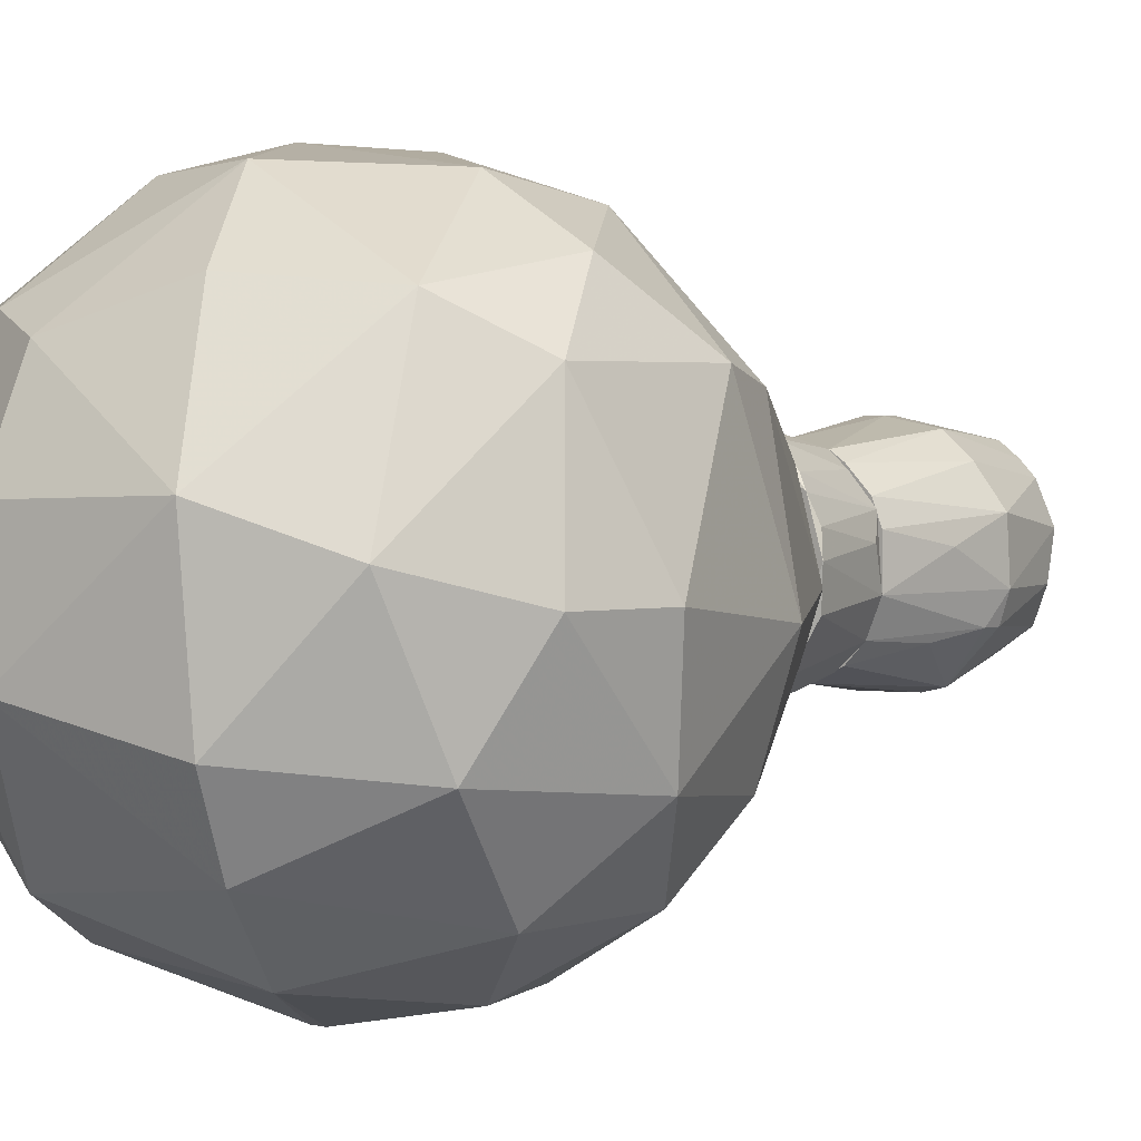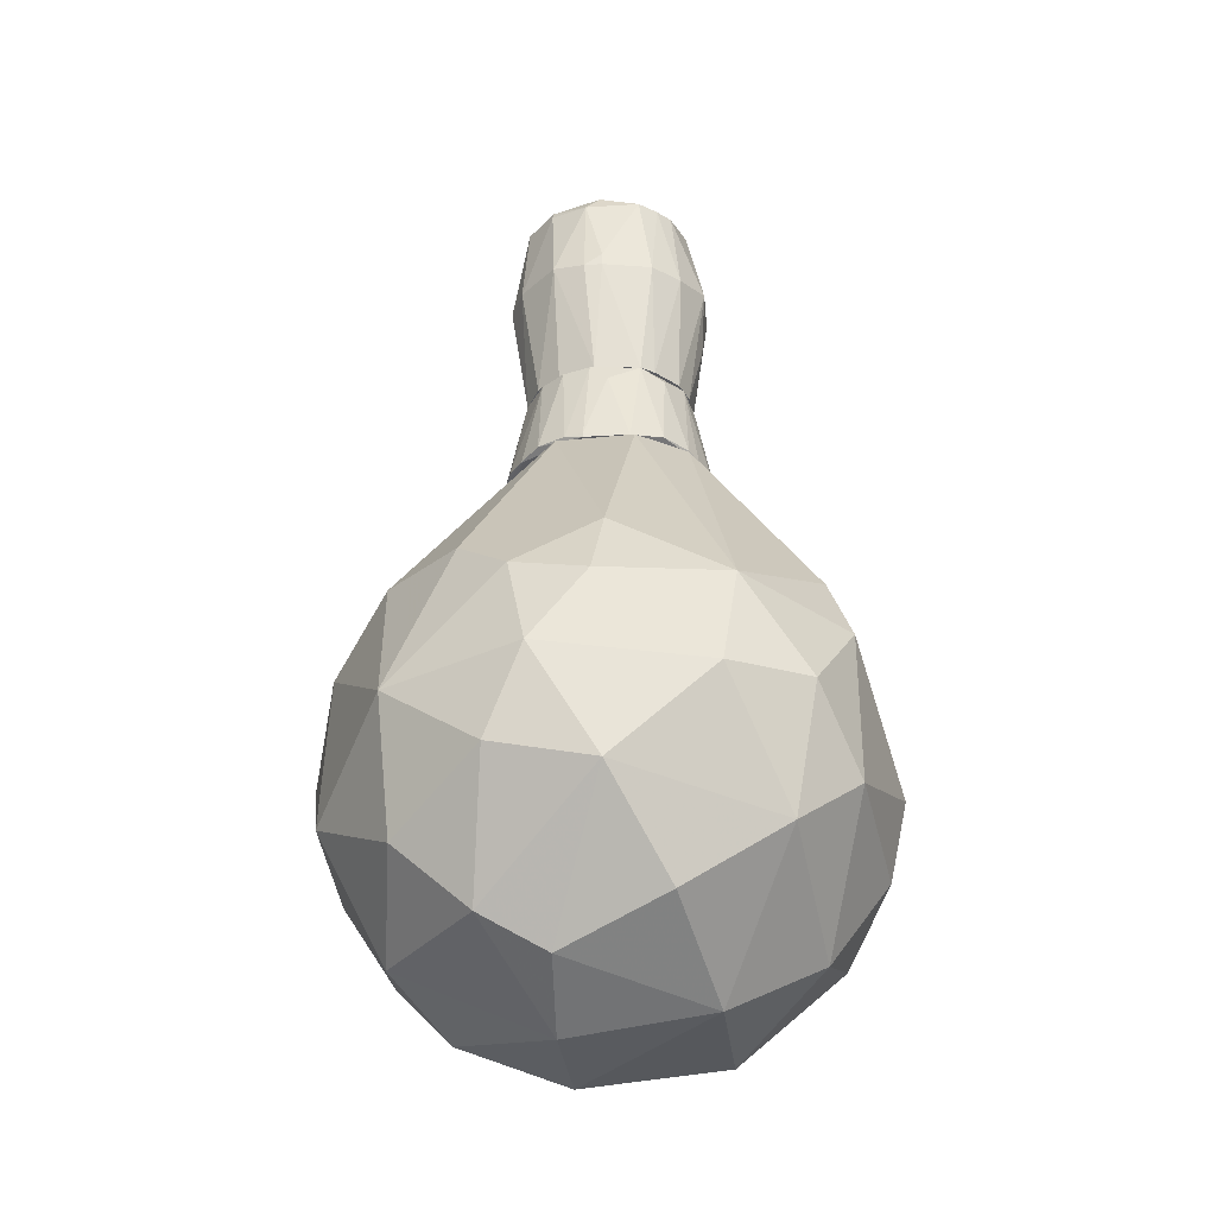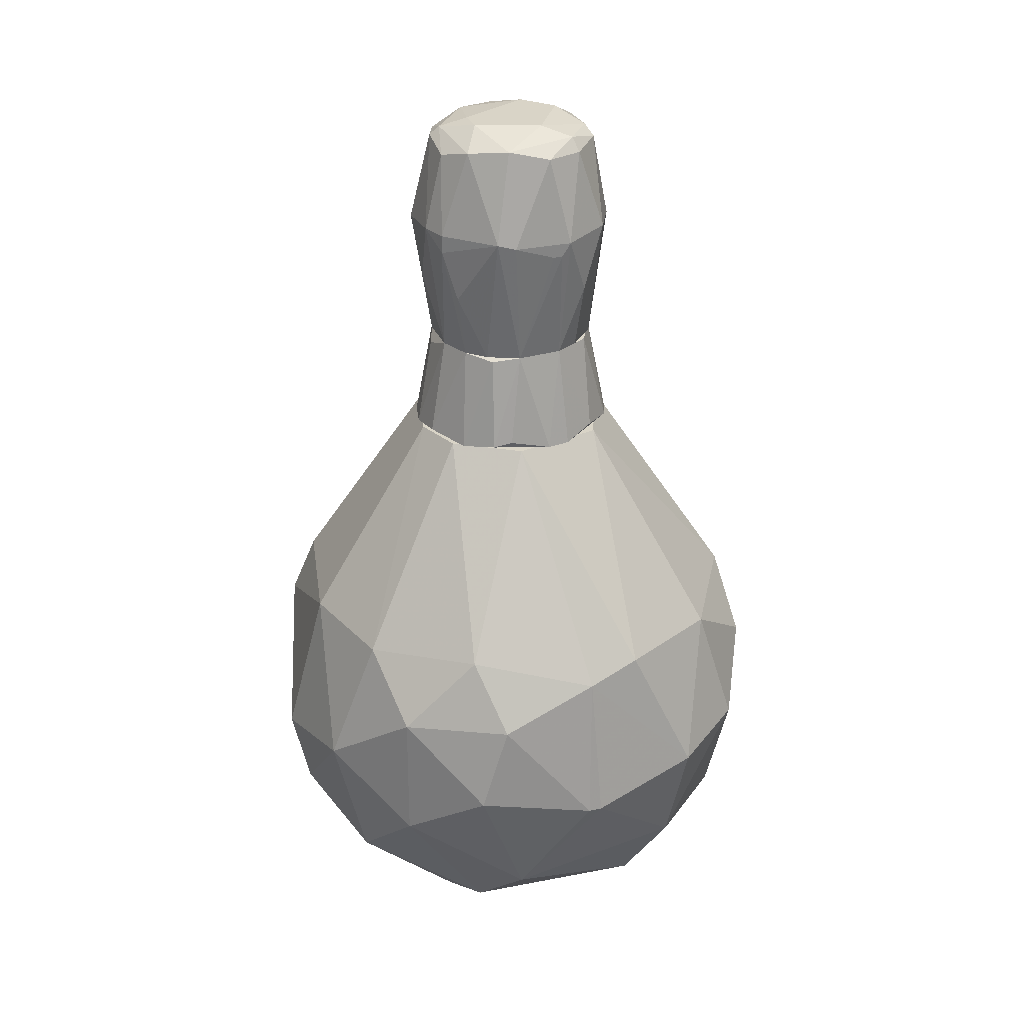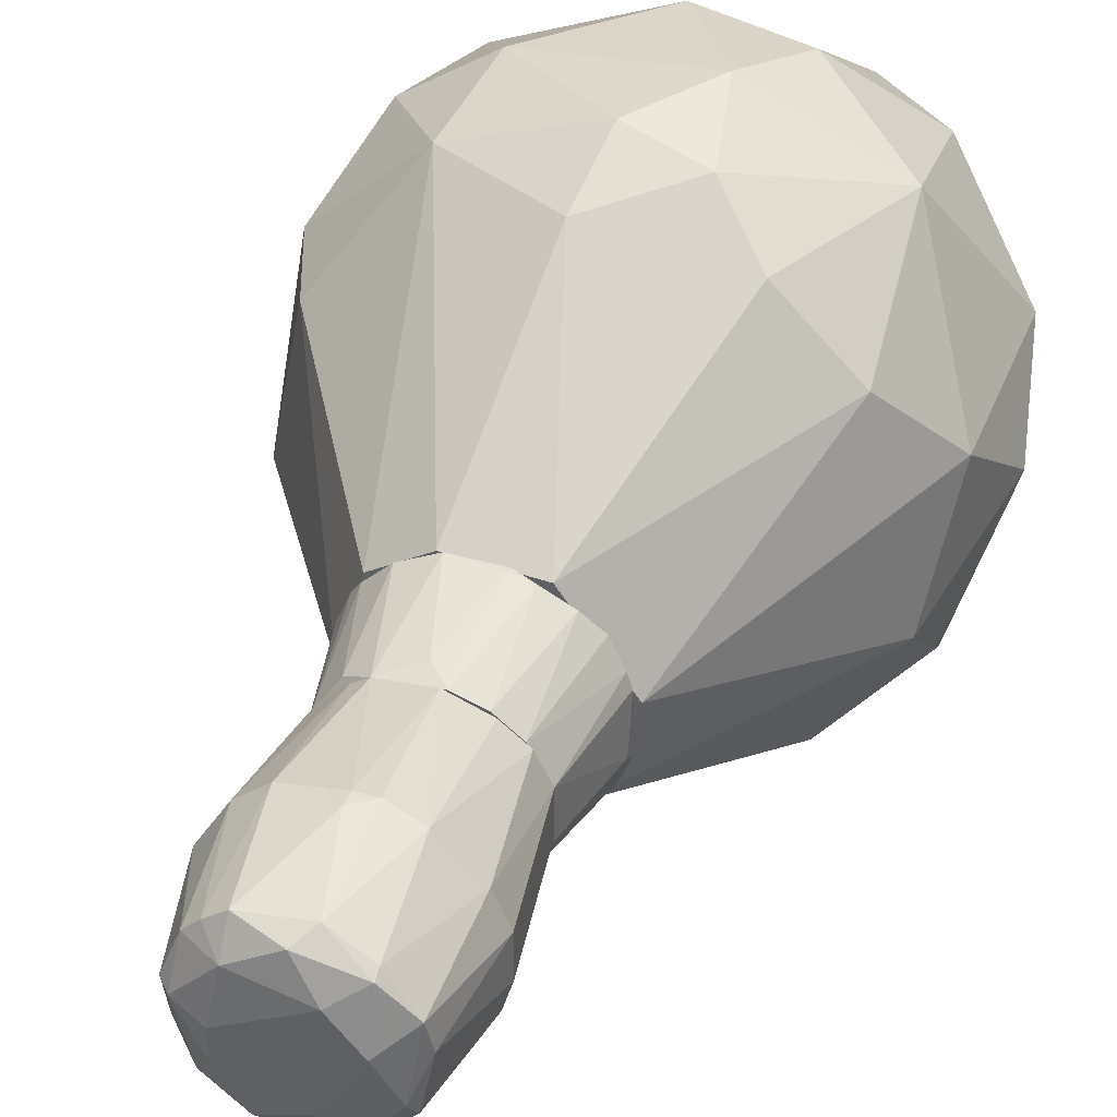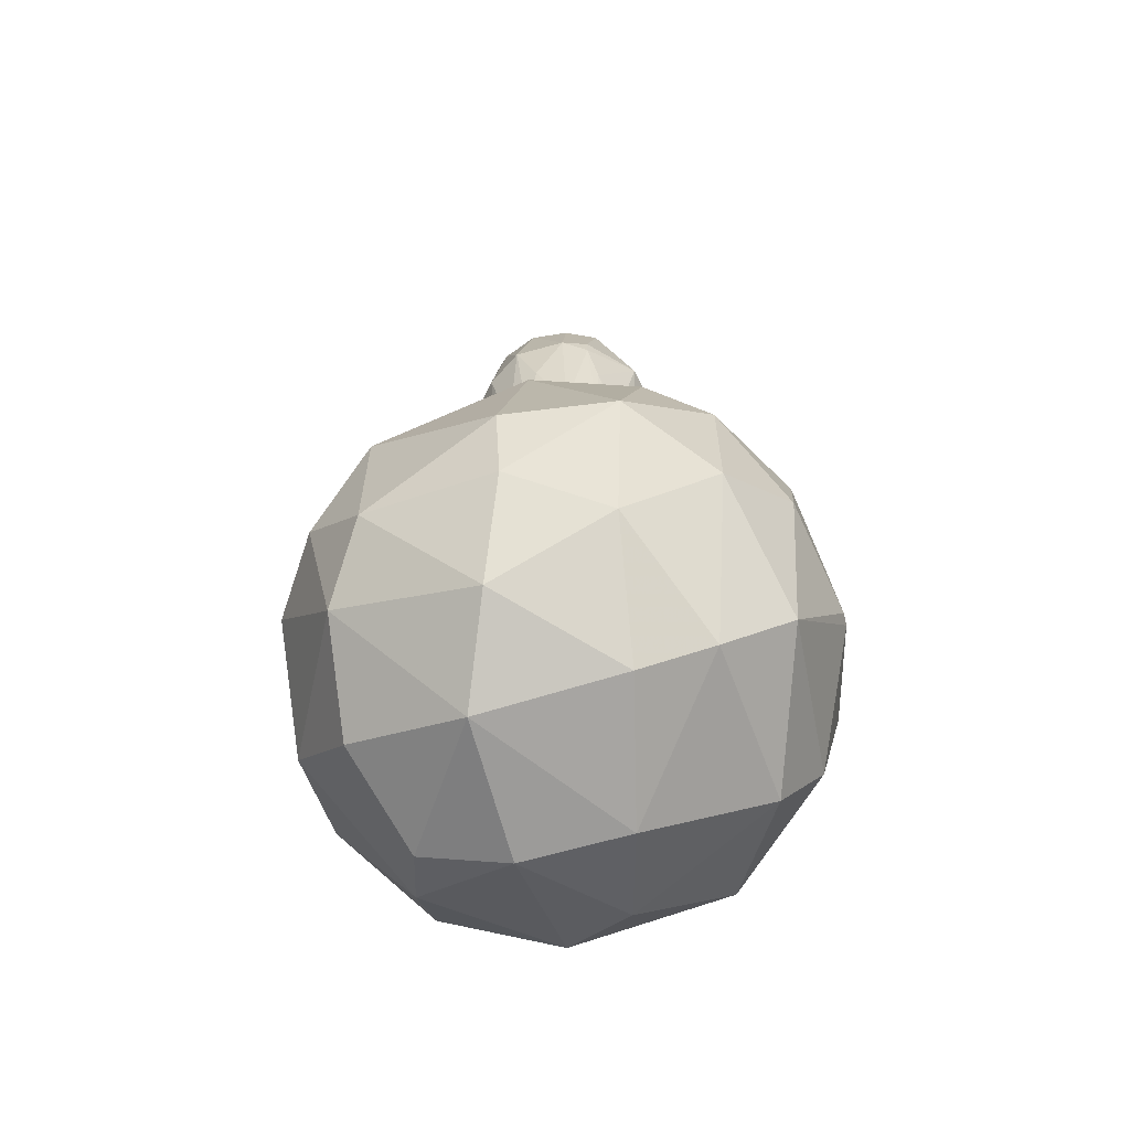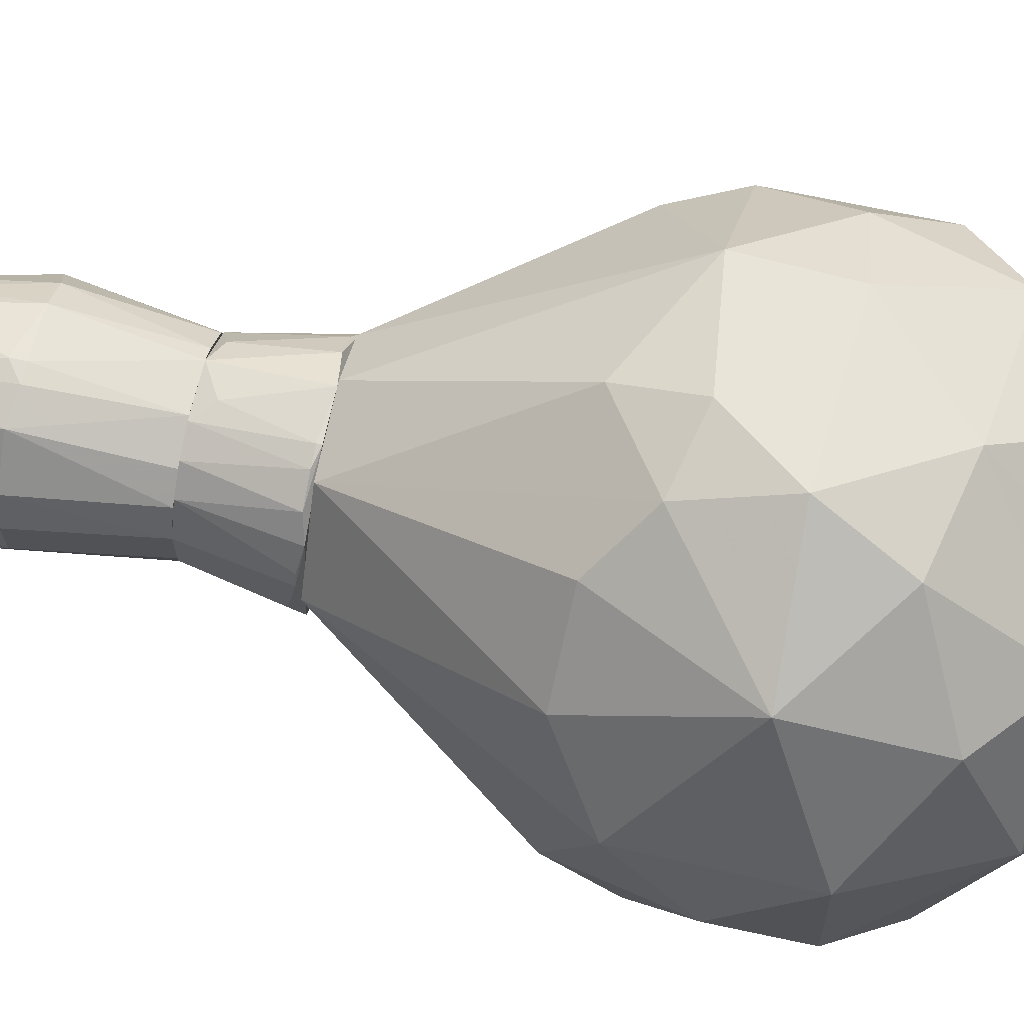
<metadata>
{"format":"obj","ext":"obj","renderer":"f3d","projection":"perspective","resolution":1024,"background":"white","views":[{"elev":2.6,"azim":-139.9,"up":"+Y"},{"elev":-33.5,"azim":-175.3,"up":"+Z"},{"elev":28.5,"azim":-18.8,"up":"+Z"},{"elev":39.7,"azim":19.5,"up":"+Y"},{"elev":-63.1,"azim":-75.9,"up":"+Z"},{"elev":69.1,"azim":102.1,"up":"+Y"}]}
</metadata>
<code>
o convex_0
v -0.001893 0.03187 -0.02048
v -0.000149 -0.0343 -0.01062
v 0.001582 -0.0343 -0.01062
v -0.004212 0.01271 0.03581
v 0.03467 0.000522 -0.005395
v -0.0344 -0.000628 -0.009453
v 0.004483 -0.007017 -0.04081
v -0.003056 -0.0134 0.03581
v 0.02306 0.02606 -0.007715
v -0.0164 0.02896 0.003877
v 0.02538 -0.02385 -0.005977
v 0.01319 0.001685 0.03581
v -0.02453 0.002841 -0.03151
v -0.02337 -0.02443 -0.01468
v 0.02422 0.005748 -0.03151
v -0.02976 -0.002947 0.01085
v 0.008546 0.03186 0.004459
v 0.004483 0.01852 -0.03616
v 0.01029 -0.02268 -0.03151
v -0.02163 0.022 -0.02339
v -0.02337 -0.02443 0.002139
v -0.01176 -0.02036 -0.03267
v 0.02074 -0.02268 0.009688
v -0.02917 0.01678 0.002721
v 0.02422 0.01794 0.01085
v 0.001001 -0.03139 0.00795
v -0.0135 -0.001784 0.03581
v 0.02654 -0.01456 -0.02454
v 0.02944 -0.007592 0.01026
v 0.0219 0.02141 -0.02397
v -0.01292 0.007486 -0.03848
v 0.008546 -0.01049 0.03581
v 0.005646 0.01213 0.03581
v -0.02685 -0.01282 -0.02513
v 0.03235 0.009812 -0.01584
v 0.03176 0.008649 0.004467
v 0.01609 -0.03081 -0.007715
v -0.02917 0.01678 -0.01643
v -0.008275 -0.02907 -0.02455
v -0.01118 -0.03139 0.002721
v -0.03149 -0.01456 -0.006558
v -0.01466 0.03129 -0.008878
v 0.01087 0.03129 -0.01758
v -0.00073 0.03361 0.002139
v -0.0135 -0.01107 -0.03731
v -0.02627 0.01503 0.01085
v -0.02569 -0.0163 0.01026
v 0.01784 -0.003528 -0.03673
v -0.008857 0.02316 -0.03152
v 0.01435 -0.02791 -0.02165
v 0.005064 0.006911 -0.04081
v 0.03235 -0.008755 -0.01642
v -0.01466 -0.03139 -0.008297
v 0.007972 -0.02965 0.009688
v 0.03003 -0.01514 0.002139
v -0.001893 0.02955 0.01143
v -0.0106 0.008649 0.03581
v 0.01494 0.02664 0.01026
v -0.02453 0.0249 -0.007715
v -0.01408 -0.02617 0.01143
v -0.03207 -0.000628 -0.0199
v -0.01118 -0.008173 0.03581
v 0.01261 0.02084 -0.03209
v 0.006227 0.03419 -0.00714
f 42 44 64
f 4 8 12
f 7 19 22
f 6 16 24
f 2 3 26
f 8 4 27
f 13 20 31
f 12 8 32
f 23 29 32
f 29 12 32
f 4 12 33
f 12 25 33
f 22 14 34
f 30 9 35
f 15 30 35
f 9 25 36
f 25 12 36
f 29 5 36
f 12 29 36
f 5 35 36
f 35 9 36
f 11 23 37
f 26 3 37
f 20 13 38
f 6 24 38
f 3 2 39
f 14 22 39
f 22 19 39
f 2 26 40
f 16 6 41
f 14 21 41
f 34 14 41
f 1 20 42
f 9 30 43
f 42 10 44
f 7 22 45
f 31 7 45
f 13 31 45
f 34 13 45
f 22 34 45
f 10 24 46
f 24 16 46
f 16 27 46
f 27 16 47
f 16 41 47
f 41 21 47
f 19 7 48
f 15 28 48
f 28 19 48
f 1 18 49
f 20 1 49
f 18 31 49
f 31 20 49
f 28 11 50
f 19 28 50
f 37 3 50
f 11 37 50
f 3 39 50
f 39 19 50
f 7 31 51
f 31 18 51
f 48 7 51
f 15 48 51
f 11 28 52
f 28 15 52
f 35 5 52
f 15 35 52
f 21 14 53
f 39 2 53
f 14 39 53
f 2 40 53
f 40 21 53
f 8 26 54
f 32 8 54
f 23 32 54
f 37 23 54
f 26 37 54
f 23 11 55
f 5 29 55
f 29 23 55
f 52 5 55
f 11 52 55
f 10 4 56
f 4 33 56
f 33 17 56
f 44 10 56
f 17 44 56
f 4 10 57
f 27 4 57
f 10 46 57
f 46 27 57
f 9 17 58
f 25 9 58
f 17 33 58
f 33 25 58
f 24 10 59
f 20 38 59
f 38 24 59
f 10 42 59
f 42 20 59
f 26 8 60
f 21 40 60
f 40 26 60
f 47 21 60
f 13 34 61
f 6 38 61
f 38 13 61
f 41 6 61
f 34 41 61
f 8 27 62
f 27 47 62
f 60 8 62
f 47 60 62
f 18 1 63
f 30 15 63
f 1 43 63
f 43 30 63
f 15 51 63
f 51 18 63
f 17 9 64
f 1 42 64
f 43 1 64
f 9 43 64
f 44 17 64
o convex_1
v -0.004213 -0.01282 0.03697
v 0.002166 0.01272 0.03639
v 0.002166 0.01272 0.03581
v 0.01261 -0.004112 0.03581
v 0.01029 0.002848 0.04858
v -0.01002 0.004589 0.04858
v 0.003327 -0.0105 0.04858
v -0.0135 0.000526 0.03581
v -0.008859 -0.007016 0.04858
v 0.001585 0.01039 0.04858
v -0.007698 0.01097 0.03639
v 0.01029 0.008072 0.03581
v 0.003907 -0.01282 0.03581
v 0.00797 -0.007596 0.04858
v -0.01002 -0.009338 0.03581
v -0.004796 0.009813 0.04858
v -0.002475 -0.01108 0.04858
v 0.005068 0.009232 0.04858
v -0.0106 -0.002953 0.04858
v 0.00797 -0.0105 0.03697
v 0.01261 0.003428 0.03639
v -0.01176 0.00633 0.03581
v -0.01292 -0.004112 0.03639
v 0.01029 -0.002953 0.04858
v -0.003636 0.01272 0.03581
v -0.005957 -0.009918 0.048
v 0.00797 0.01039 0.03639
v 0.01145 -0.007016 0.03639
v 0.00797 0.006911 0.04858
v 0.001005 -0.0134 0.03581
v -0.006538 -0.01224 0.03639
v -0.007698 0.008072 0.04742
v -0.01118 0.001687 0.04684
v 0.01261 -0.002953 0.03755
v -0.01292 0.003428 0.03639
v -0.000731 0.01097 0.04626
v -0.0106 0.008072 0.03639
v 0.004487 0.01213 0.03639
v 0.01203 0.00517 0.03639
f 76 93 103
f 69 70 71
f 67 68 72
f 71 70 73
f 70 69 74
f 68 67 76
f 72 68 77
f 69 71 78
f 72 77 79
f 70 74 80
f 71 73 81
f 74 69 82
f 73 70 83
f 71 77 84
f 78 71 84
f 68 76 85
f 67 72 86
f 72 79 87
f 79 73 87
f 83 72 87
f 73 83 87
f 69 78 88
f 66 67 89
f 75 80 89
f 67 86 89
f 86 75 89
f 73 79 90
f 81 73 90
f 76 67 91
f 77 68 92
f 84 77 92
f 78 84 92
f 68 88 92
f 88 78 92
f 82 69 93
f 76 91 93
f 91 82 93
f 77 71 94
f 79 77 94
f 71 81 94
f 81 65 94
f 65 81 95
f 90 79 95
f 81 90 95
f 94 65 95
f 79 94 95
f 70 80 96
f 80 75 96
f 83 70 97
f 72 83 97
f 68 85 98
f 85 69 98
f 88 68 98
f 69 88 98
f 86 72 99
f 70 86 99
f 97 70 99
f 72 97 99
f 74 66 100
f 80 74 100
f 66 89 100
f 89 80 100
f 86 70 101
f 75 86 101
f 70 96 101
f 96 75 101
f 67 66 102
f 66 74 102
f 74 82 102
f 91 67 102
f 82 91 102
f 69 85 103
f 85 76 103
f 93 69 103
o convex_2
v -0.000154 0.01272 0.06367
v 0.001584 -0.01282 0.06309
v 0.002746 -0.01282 0.06309
v 0.002166 -0.005855 0.07877
v -0.01292 -0.002953 0.06541
v 0.01029 0.002847 0.04858
v -0.0106 -0.002953 0.04858
v 0.01087 0.001107 0.07586
v -0.007118 0.008652 0.07586
v -0.006535 0.008652 0.04858
v 0.006228 -0.008758 0.04858
v -0.008278 -0.007018 0.07644
v 0.009711 -0.009337 0.06541
v 0.006811 0.008072 0.07702
v -0.006535 -0.009337 0.04858
v -0.01292 0.00401 0.06483
v 0.005648 0.008652 0.04858
v 0.01087 0.00691 0.06425
v -0.005958 -0.01224 0.06541
v 0.001584 -0.01108 0.07586
v 0.01261 -0.002373 0.06425
v -0.00944 0.001687 0.0776
v -0.006535 0.01155 0.06367
v 0.009711 -0.005275 0.07644
v 0.006228 0.01155 0.06425
v 0.000424 0.009812 0.0776
v 0.009711 -0.004693 0.04858
v -0.002476 -0.01108 0.04858
v -0.01176 -0.006438 0.06309
v 0.001004 0.01039 0.04858
v -0.00944 0.00575 0.04858
v 0.006811 0.001687 0.07877
v -0.005958 0.000527 0.07877
v 0.01261 0.002847 0.06425
v -0.003636 -0.009917 0.07702
v -0.01002 0.008652 0.06367
v 0.002166 0.01098 0.07528
v -0.0106 0.002267 0.07644
v -0.004796 0.01039 0.07586
v 0.01029 0.004587 0.07644
v 0.006228 -0.009337 0.07586
v 0.003906 -0.01282 0.06483
v 0.003326 -0.0105 0.04858
v 0.008551 0.00633 0.04858
v -0.01234 0.001107 0.05729
v -0.004796 0.009812 0.04858
v -0.004796 0.006912 0.07818
v -0.005958 -0.002953 0.07877
v -0.0106 -0.002953 0.07528
v -0.003636 -0.01282 0.06483
v 0.006808 -0.0105 0.05729
v -0.008858 0.006912 0.07586
v 0.003326 0.00575 0.07877
v 0.005648 -0.008178 0.0776
v -0.01176 -0.006438 0.06541
v -0.01002 -0.007598 0.05671
v -0.0106 0.002847 0.04858
v 0.01203 -0.004693 0.06541
v 0.002166 0.01272 0.06367
v 0.009131 -0.003533 0.0776
v -0.008858 -0.007018 0.04858
v 0.006811 0.008652 0.07586
v 0.01029 -0.002373 0.04858
v -0.000154 0.01272 0.06541
f 140 162 167
f 109 110 113
f 110 109 114
f 110 114 118
f 109 113 120
f 114 109 130
f 106 105 131
f 118 114 131
f 122 118 131
f 108 110 132
f 120 113 133
f 128 120 133
f 113 110 134
f 107 135 136
f 109 121 137
f 124 109 137
f 111 124 137
f 115 122 138
f 112 126 139
f 126 113 139
f 113 134 139
f 134 119 139
f 129 117 140
f 119 108 141
f 126 112 142
f 129 140 142
f 117 135 143
f 137 121 143
f 111 137 143
f 116 127 144
f 105 106 145
f 116 144 145
f 144 123 145
f 106 131 146
f 131 114 146
f 145 106 146
f 109 120 147
f 121 109 147
f 120 128 147
f 128 121 147
f 110 108 148
f 108 119 148
f 126 104 149
f 113 126 149
f 133 113 149
f 104 133 149
f 125 136 150
f 142 112 150
f 129 142 150
f 125 115 151
f 107 136 151
f 136 125 151
f 115 138 151
f 138 107 151
f 115 125 152
f 141 108 152
f 125 141 152
f 131 105 153
f 122 131 153
f 138 122 153
f 123 138 153
f 105 145 153
f 145 123 153
f 114 130 154
f 130 116 154
f 116 145 154
f 146 114 154
f 145 146 154
f 112 139 155
f 139 119 155
f 119 141 155
f 141 125 155
f 150 112 155
f 125 150 155
f 117 129 156
f 135 117 156
f 136 135 156
f 129 150 156
f 150 136 156
f 107 138 157
f 138 123 157
f 123 144 157
f 144 127 157
f 122 115 158
f 108 132 158
f 132 122 158
f 115 152 158
f 152 108 158
f 118 122 159
f 122 132 159
f 134 110 160
f 119 134 160
f 110 148 160
f 148 119 160
f 124 111 161
f 111 127 161
f 127 116 161
f 116 130 161
f 130 124 161
f 133 104 162
f 128 133 162
f 140 128 162
f 127 111 163
f 135 107 163
f 111 143 163
f 143 135 163
f 107 157 163
f 157 127 163
f 110 118 164
f 132 110 164
f 118 159 164
f 159 132 164
f 121 128 165
f 128 140 165
f 140 117 165
f 117 143 165
f 143 121 165
f 109 124 166
f 130 109 166
f 124 130 166
f 104 126 167
f 126 142 167
f 142 140 167
f 162 104 167

</code>
